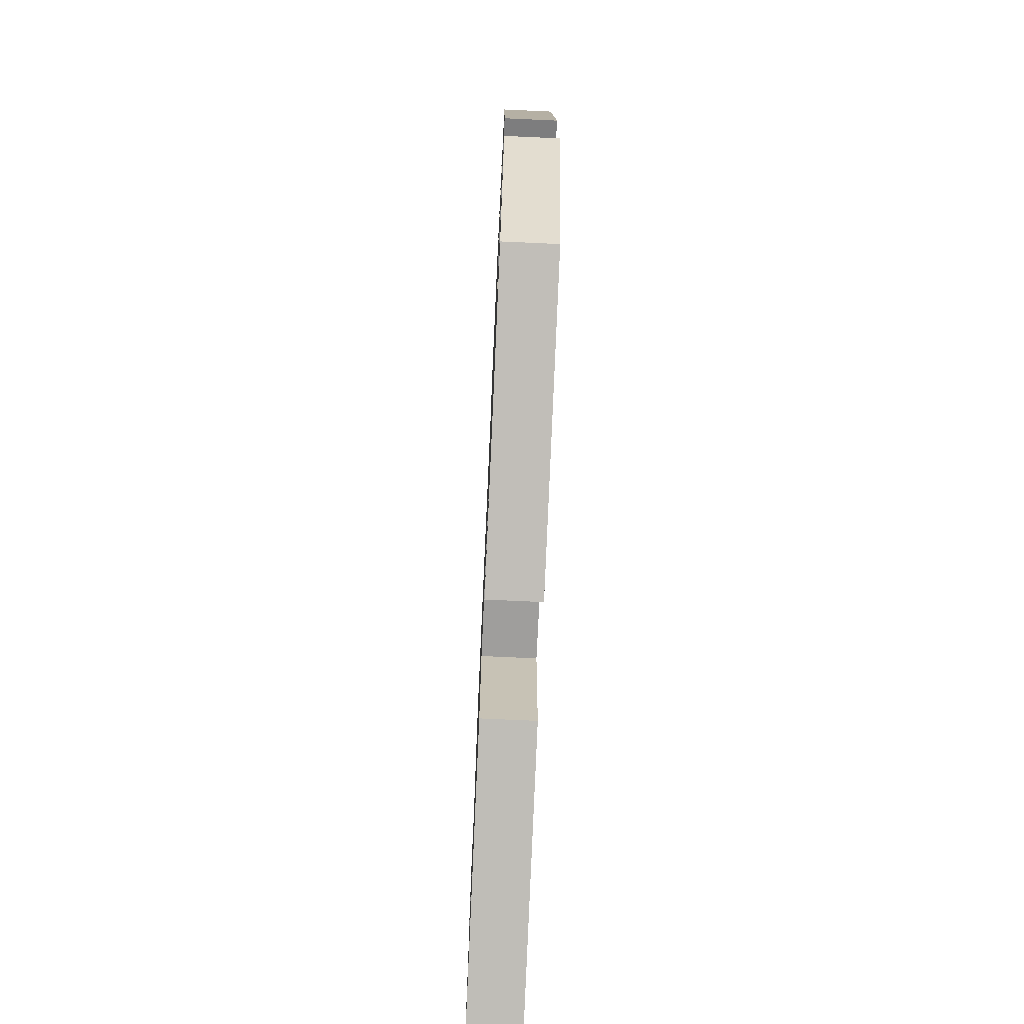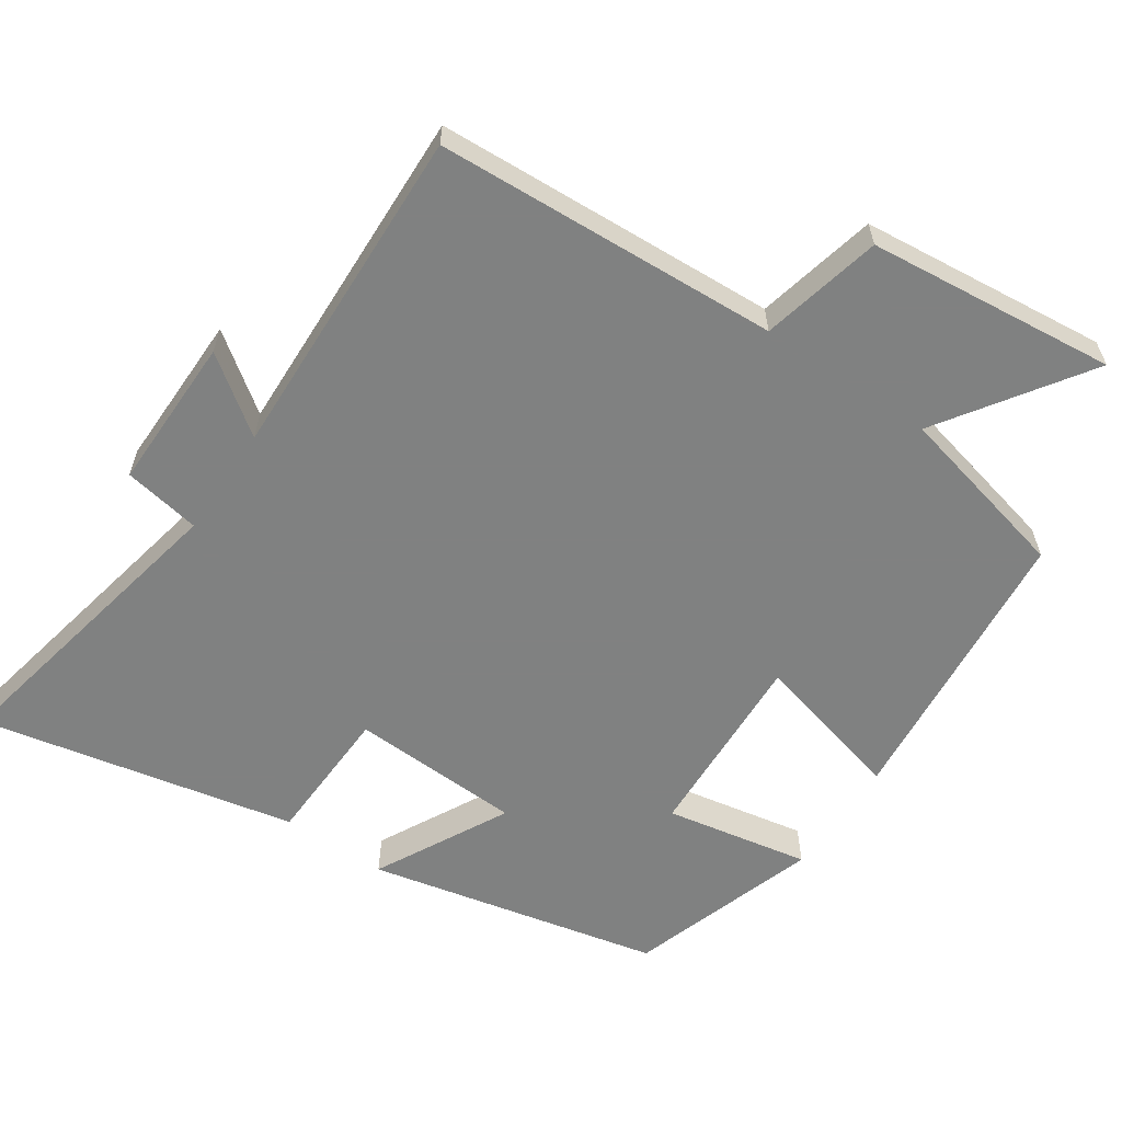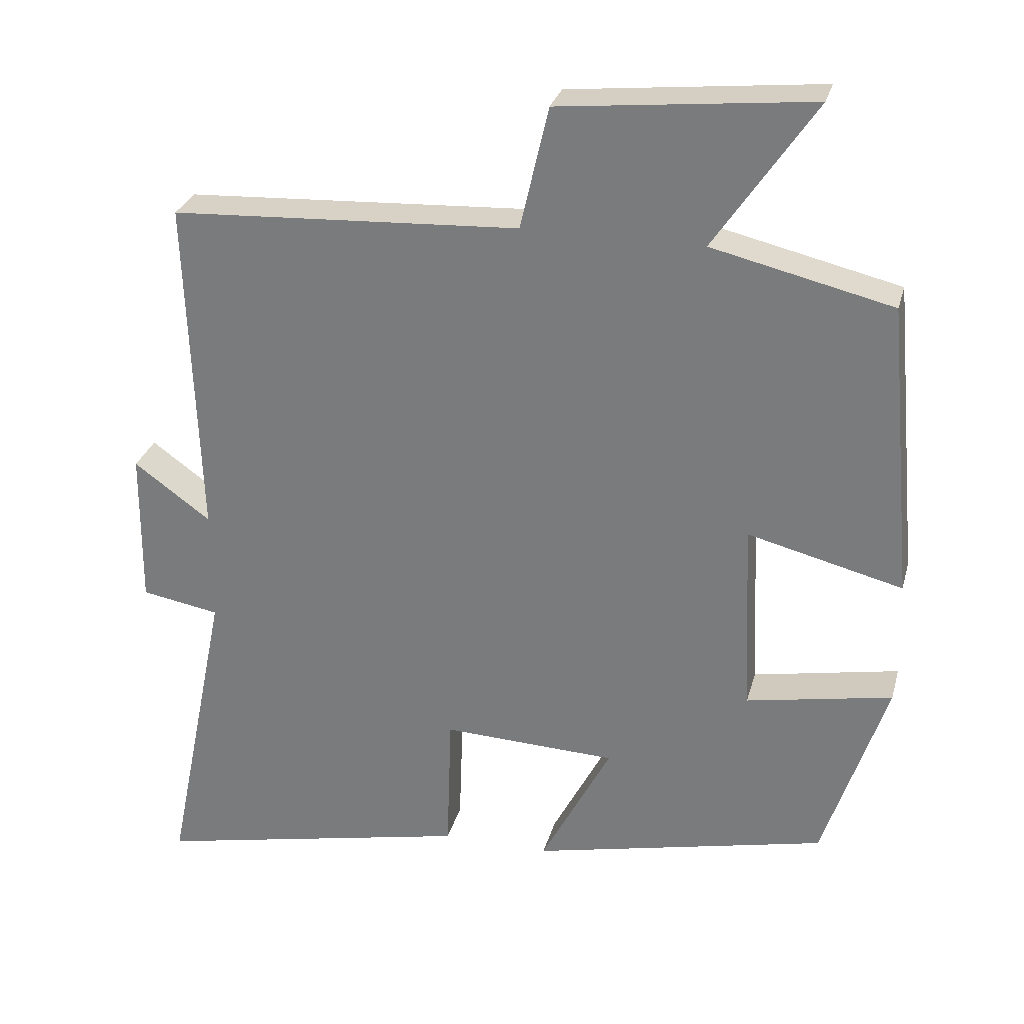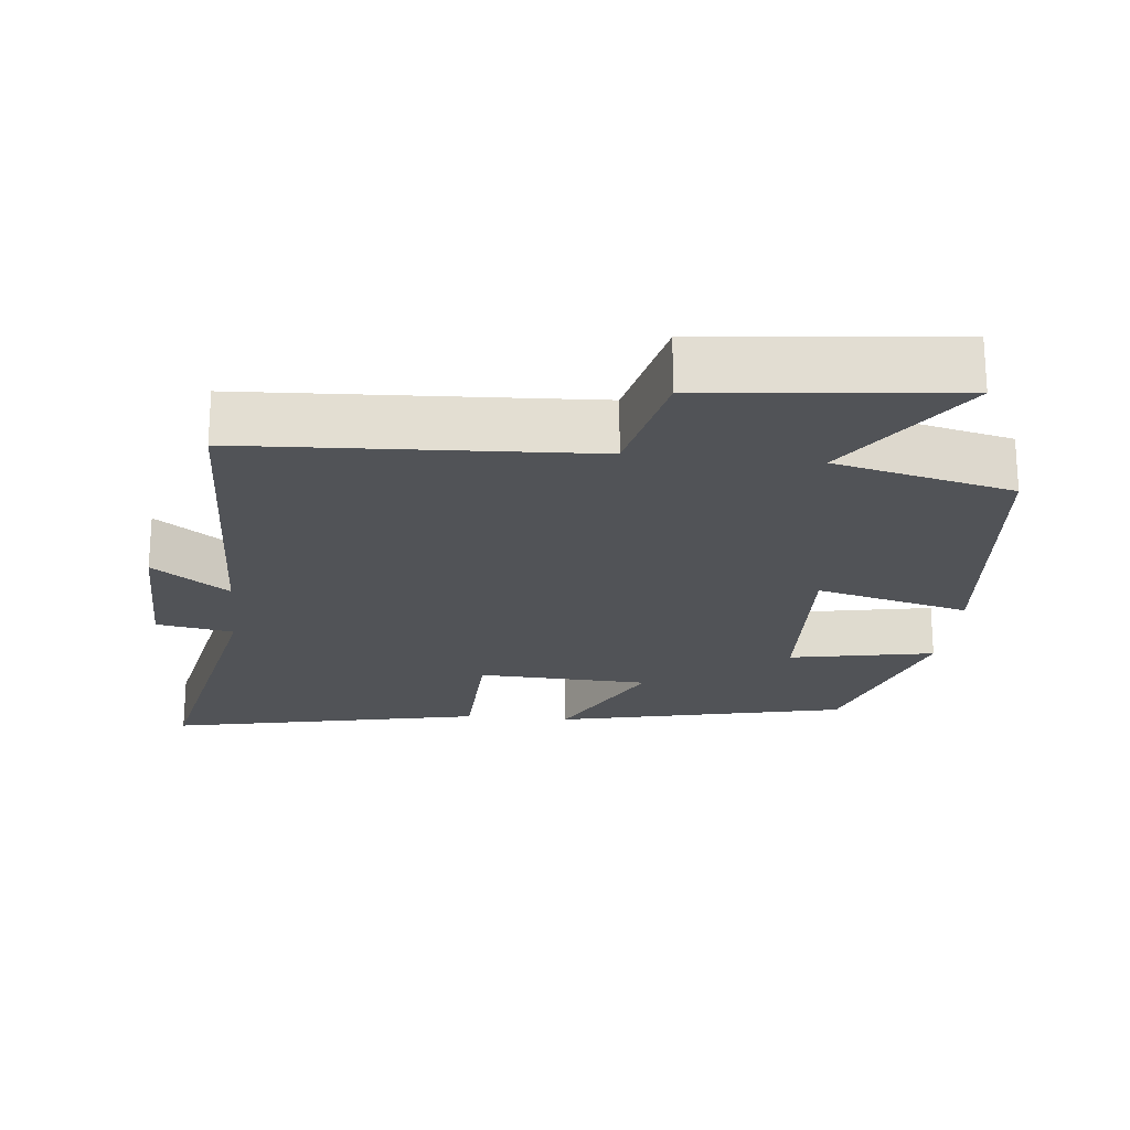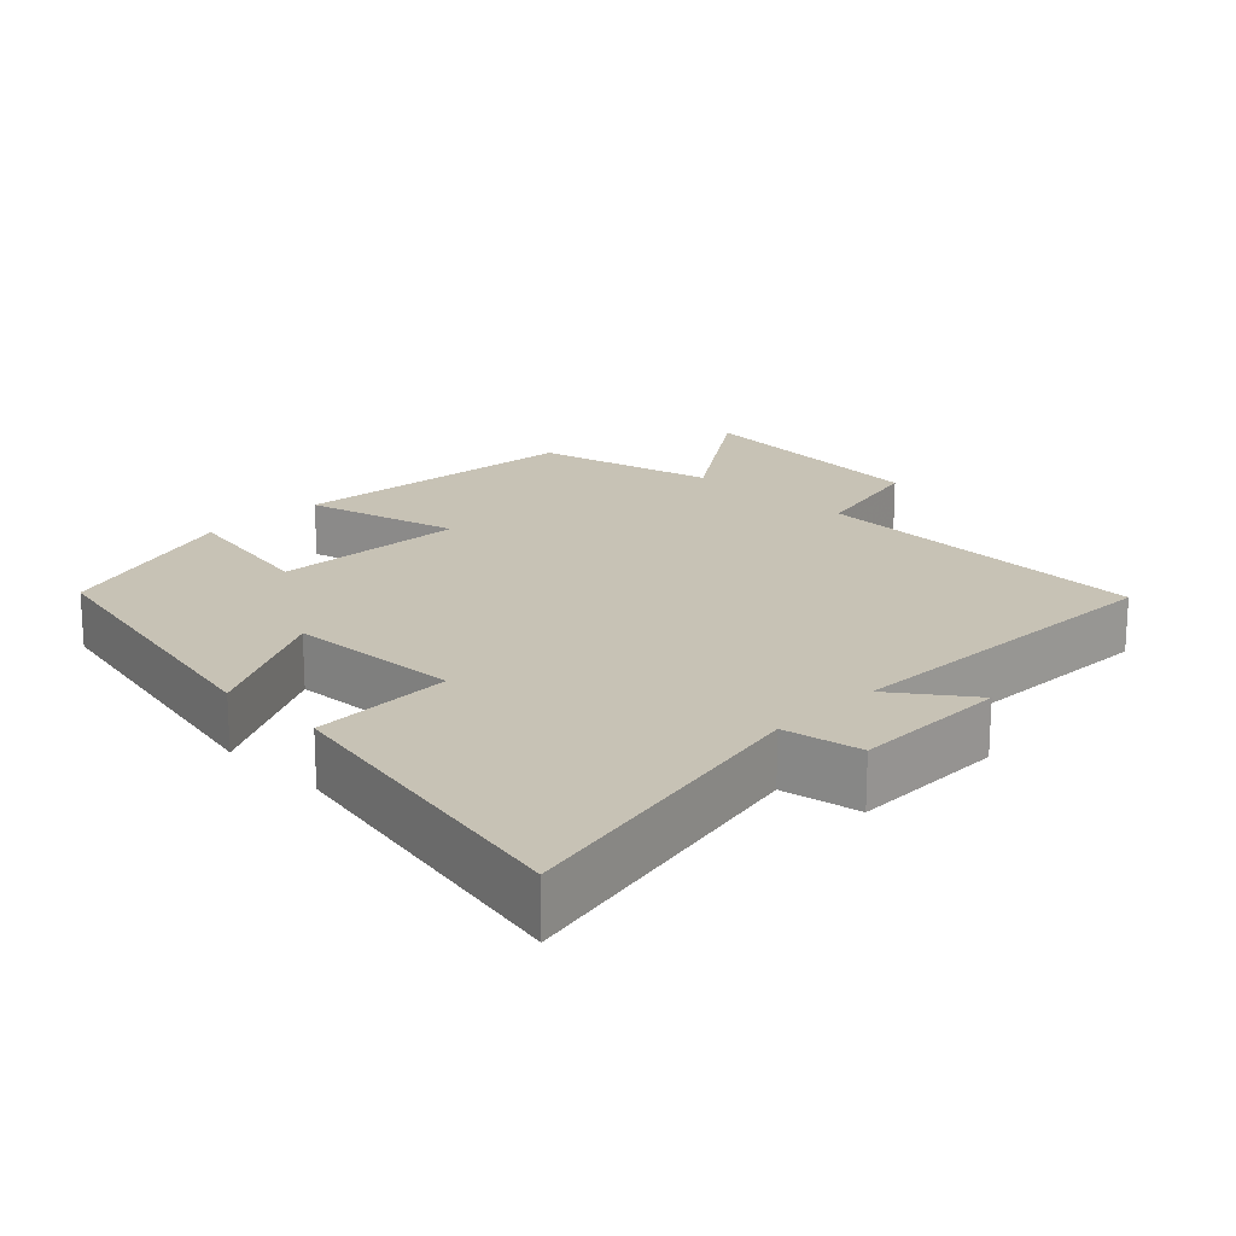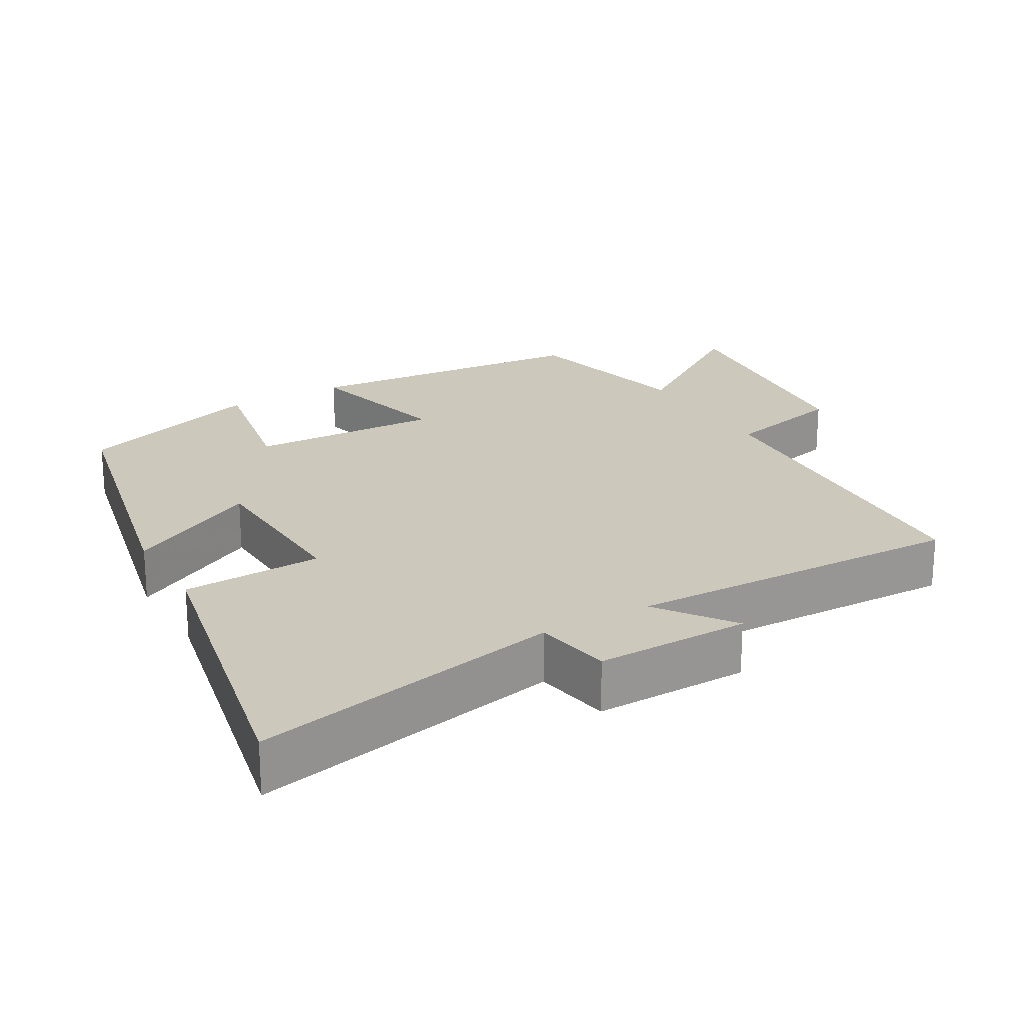
<metadata>
{"format":"obj","ext":"obj","renderer":"f3d","projection":"perspective","resolution":1024,"background":"white","views":[{"elev":-73.3,"azim":87.4,"up":"+Z"},{"elev":-60.3,"azim":-34.1,"up":"+Y"},{"elev":28.8,"azim":14.4,"up":"+Z"},{"elev":-21.8,"azim":-5.9,"up":"+Y"},{"elev":19.0,"azim":-135.6,"up":"+Y"},{"elev":22.2,"azim":-120.2,"up":"+Y"}]}
</metadata>
<code>
v -0.588 0.07 -0.592
v -0.5 0.07 -0.156
v -0.608 0.07 -0.137
v -0.606 0.07 0.079
v -0.5 0.07 0.002
v -0.516 0.07 0.475
v -0.035 0.07 0.5
v 0.004 0.07 0.669
v 0.352 0.07 0.705
v 0.213 0.07 0.5
v 0.462 0.07 0.441
v 0.5 0.07 0.033
v 0.286 0.07 0.087
v 0.298 0.07 -0.181
v 0.5 0.07 -0.143
v 0.413 0.07 -0.409
v 0.004 0.07 -0.5
v 0.101 0.07 -0.314
v -0.139 0.07 -0.304
v -0.146 0.07 -0.5
v -0.588 0 -0.592
v -0.5 0 -0.156
v -0.608 0 -0.137
v -0.606 0 0.079
v -0.5 0 0.002
v -0.516 0 0.475
v -0.035 0 0.5
v 0.004 0 0.669
v 0.352 0 0.705
v 0.213 0 0.5
v 0.462 0 0.441
v 0.5 0 0.033
v 0.286 0 0.087
v 0.298 0 -0.181
v 0.5 0 -0.143
v 0.413 0 -0.409
v 0.004 0 -0.5
v 0.101 0 -0.314
v -0.139 0 -0.304
v -0.146 0 -0.5
f 19 20 1 2
f 18 19 2
f 16 17 18
f 15 16 18
f 14 15 18
f 13 14 18 2
f 10 11 12 13
f 10 13 2 3
f 7 8 9 10
f 5 6 7 10
f 5 10 3
f 3 4 5
f 22 21 40 39
f 22 39 38
f 38 37 36
f 38 36 35
f 38 35 34
f 22 38 34 33
f 33 32 31 30
f 23 22 33 30
f 30 29 28 27
f 30 27 26 25
f 23 30 25
f 25 24 23
f 1 21 22 2
f 2 22 23 3
f 3 23 24 4
f 4 24 25 5
f 5 25 26 6
f 6 26 27 7
f 7 27 28 8
f 8 28 29 9
f 9 29 30 10
f 10 30 31 11
f 11 31 32 12
f 12 32 33 13
f 13 33 34 14
f 14 34 35 15
f 15 35 36 16
f 16 36 37 17
f 17 37 38 18
f 18 38 39 19
f 19 39 40 20
f 20 40 21 1

</code>
